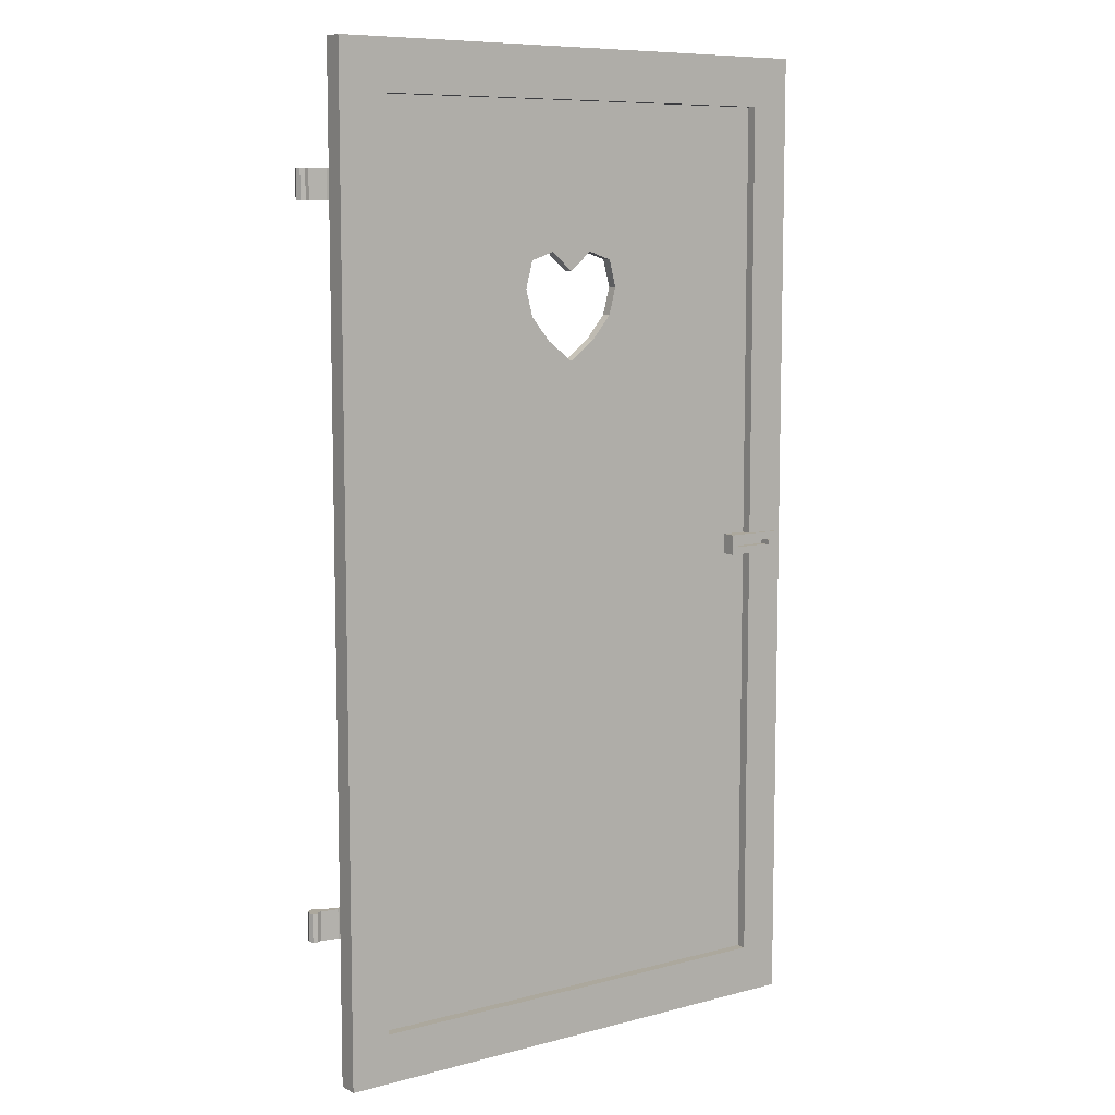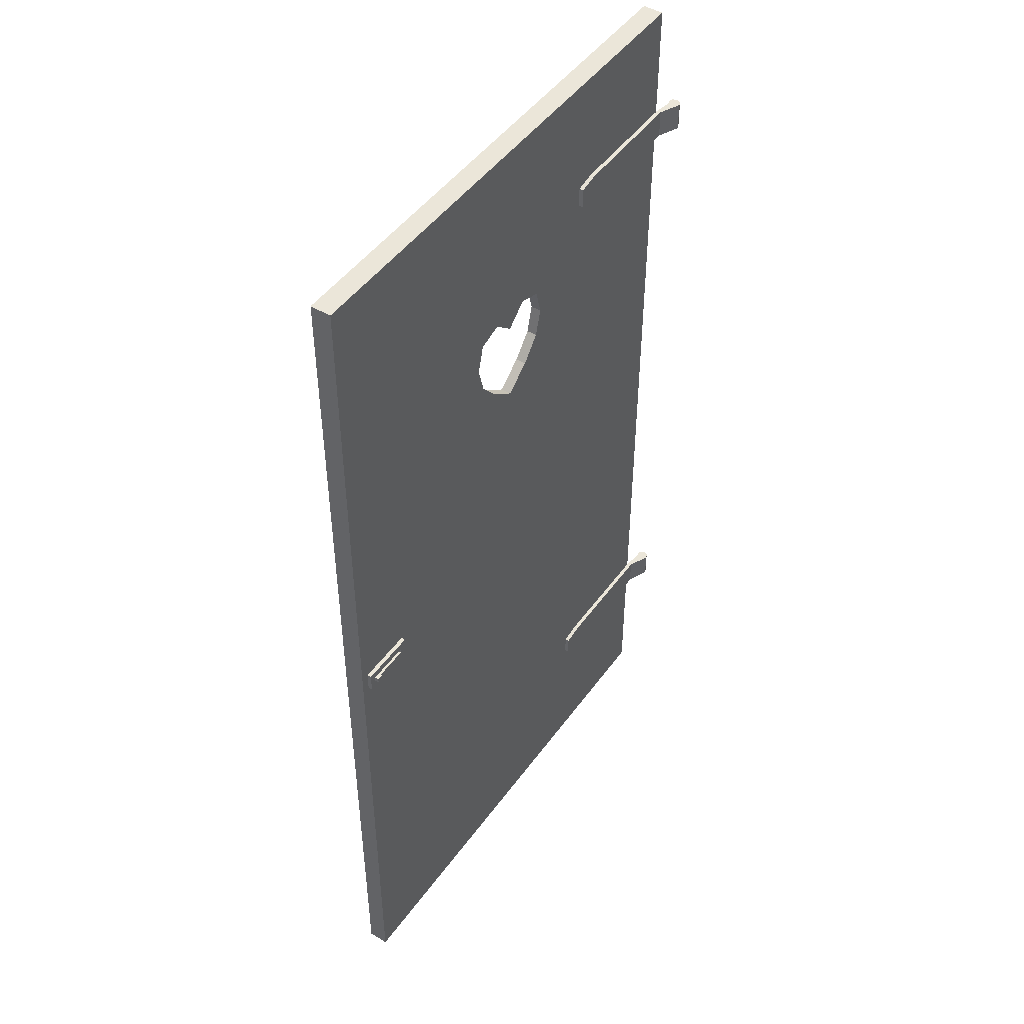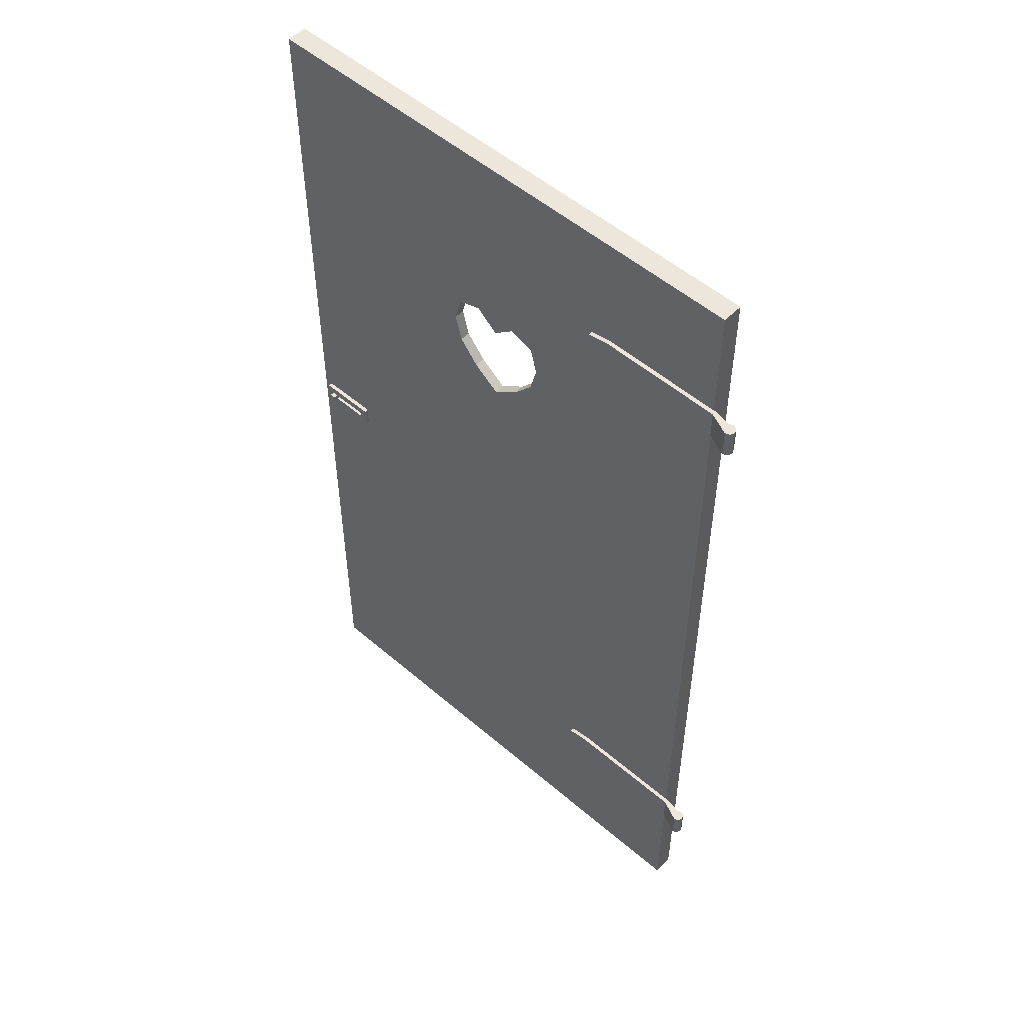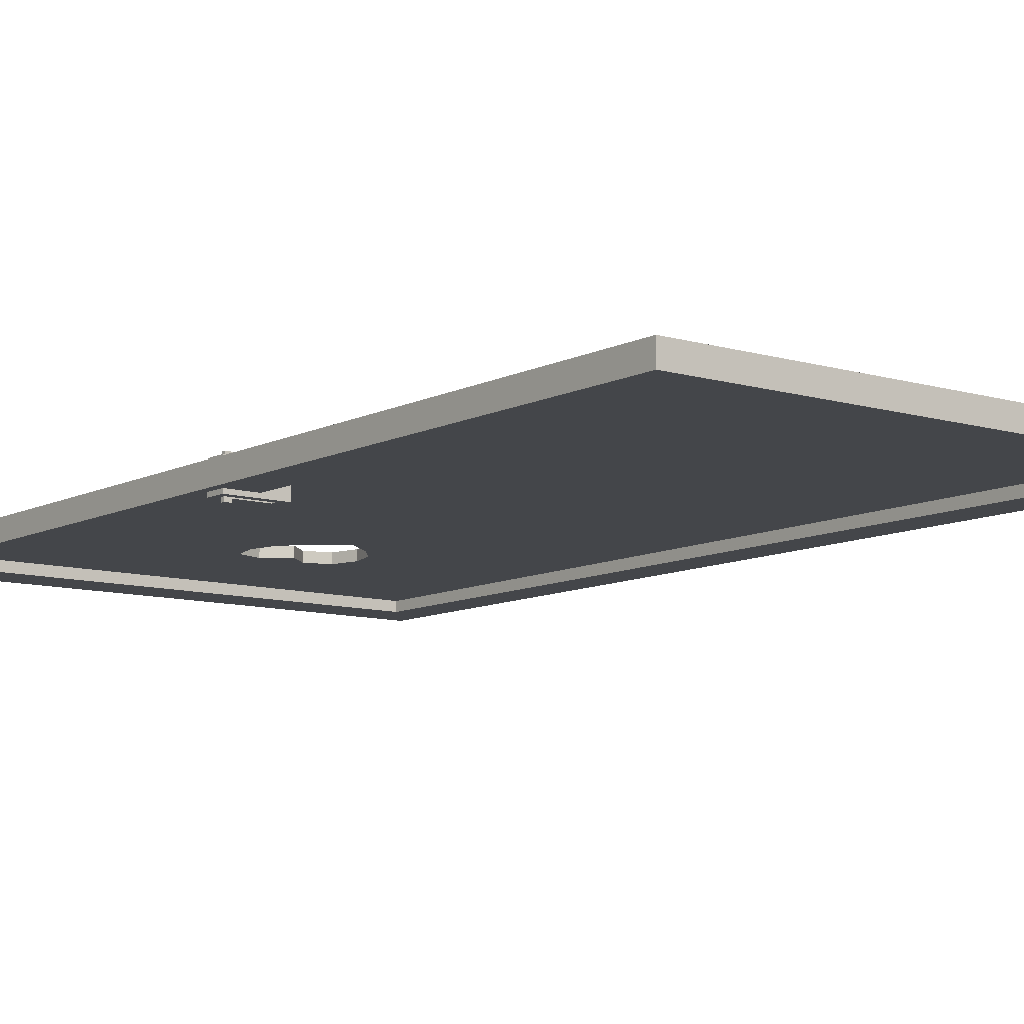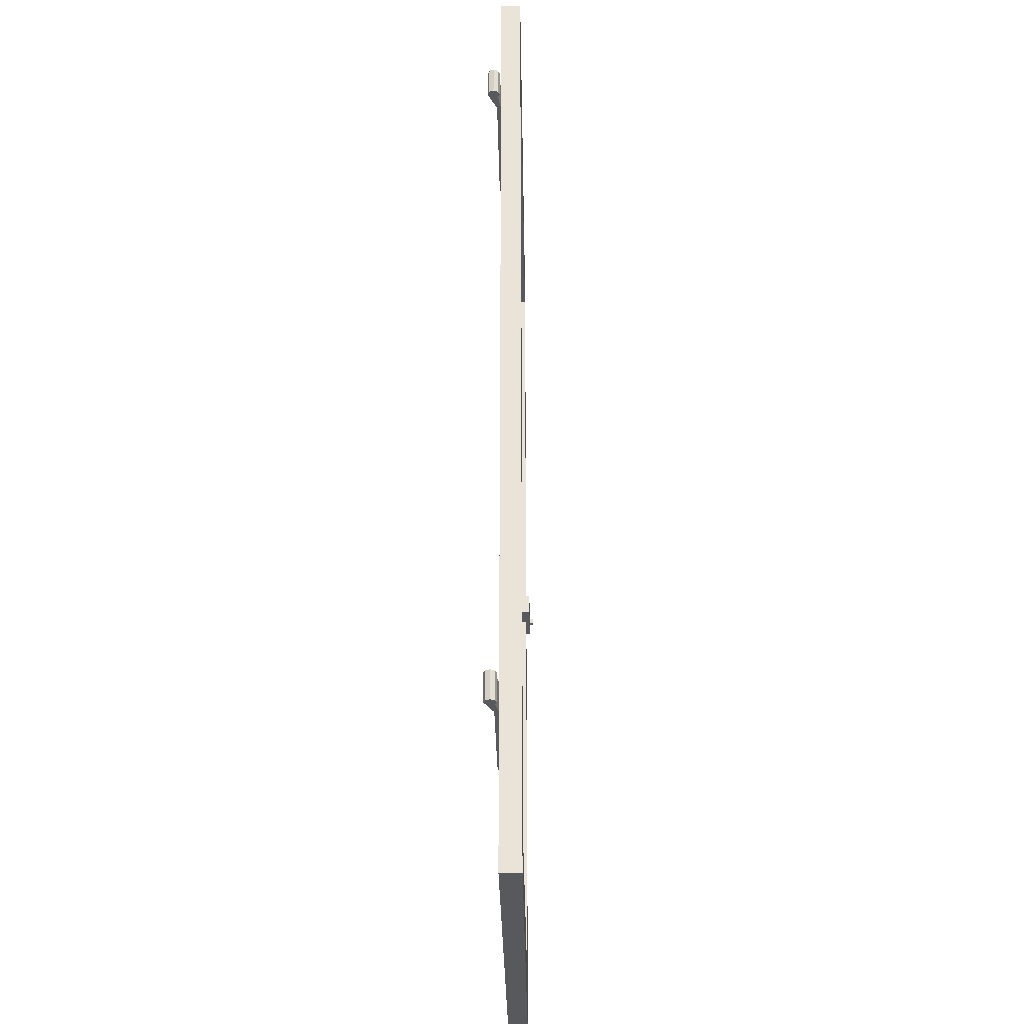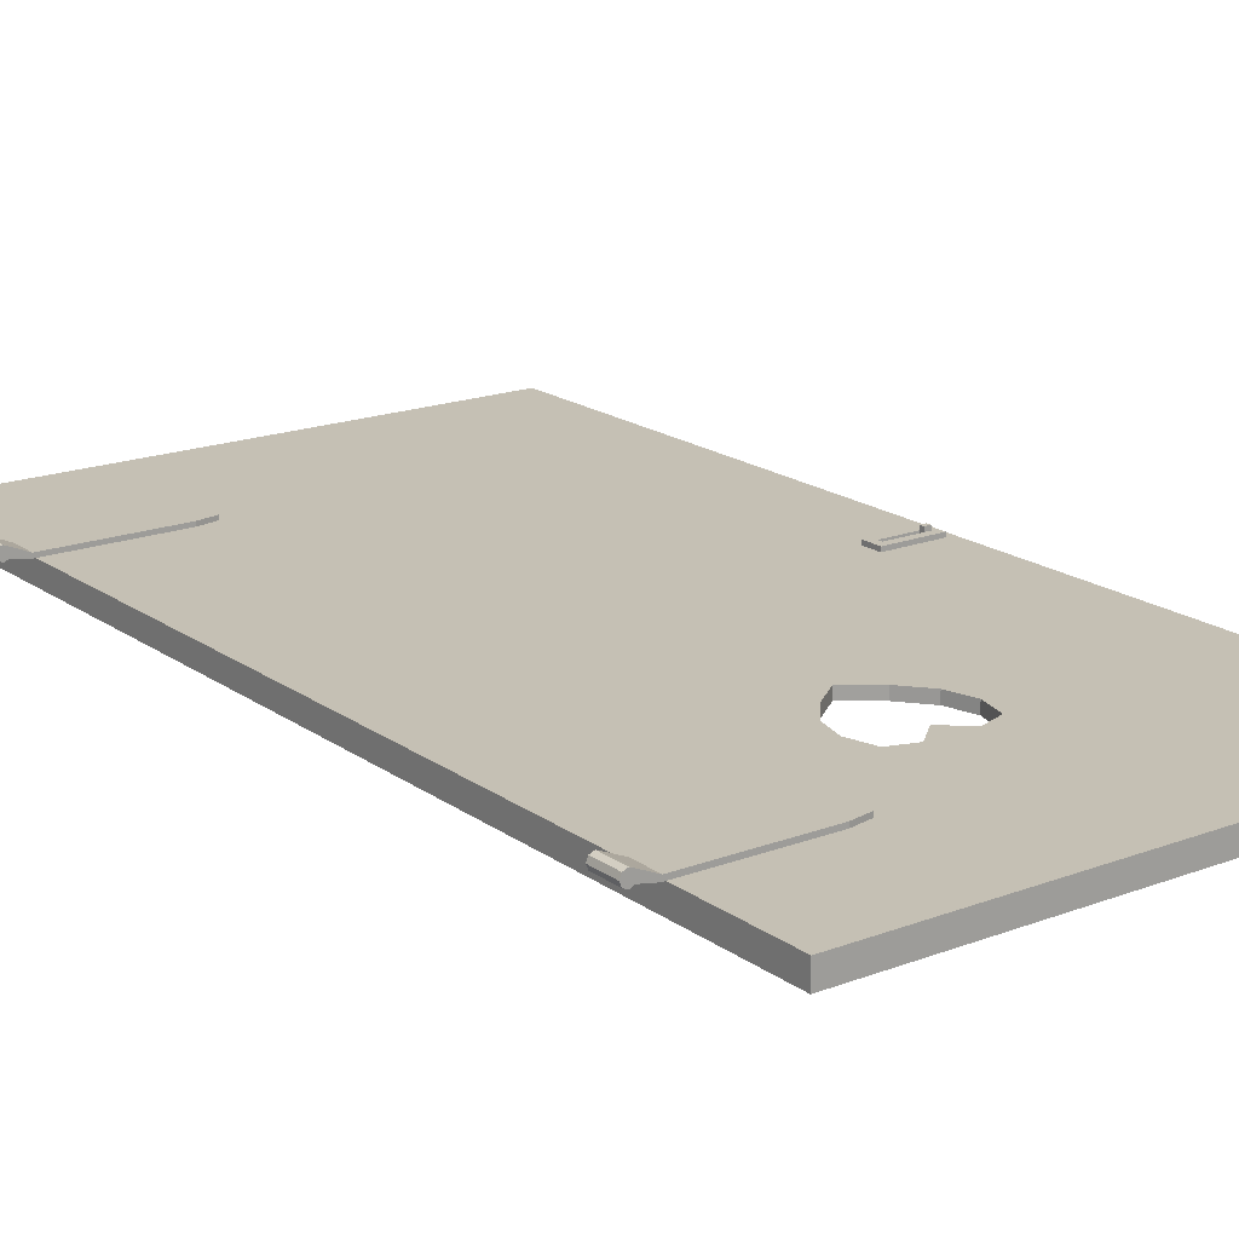
<metadata>
{"format":"obj","ext":"obj","renderer":"f3d","projection":"perspective","resolution":1024,"background":"white","views":[{"elev":8.6,"azim":144.5,"up":"+Y"},{"elev":47.4,"azim":-56.0,"up":"+Y"},{"elev":52.8,"azim":42.7,"up":"+Y"},{"elev":-9.7,"azim":-37.8,"up":"+Z"},{"elev":-29.5,"azim":90.9,"up":"+Y"},{"elev":18.2,"azim":143.6,"up":"+Z"}]}
</metadata>
<code>
v -0.64 0.2 0.825
v -0.64 0.2 0.8
v 0.64 0.2 0.8
v 0.64 0.2 0.825
v 0.64 0.2 0.85
v -0.64 0.2 0.85
v 0.64 2.6 0.825
v 0.64 2.6 0.8
v 0.64 0.63 0.85
v 0.64 2.246 0.85
v 0.64 2.316 0.85
v 0.64 0.56 0.85
v 0.64 2.6 0.85
v -0.64 2.6 0.8
v -0.64 2.6 0.825
v -0.64 2.6 0.85
v 0.2934 2.306 0.85
v 0.05339 2.129 0.85
v 0.3434 2.316 0.85
v 0.1302 2.044 0.85
v 0.3434 0.63 0.85
v 0.2934 2.256 0.85
v 0.3434 2.246 0.85
v 0.1127 1.978 0.85
v 0.06508 1.92 0.85
v -0.5415 2.48 0.8
v 0.5415 2.48 0.8
v -0.6193 1.416 0.85
v -0.6193 1.366 0.85
v 0.3434 2.316 0.86
v 0.6452 2.316 0.86
v 0.2934 0.62 0.85
v 0.2934 0.57 0.85
v 0.3434 0.56 0.85
v 0.2934 2.306 0.86
v 0.2934 2.256 0.86
v 0.3434 2.246 0.86
v 0.6452 2.246 0.86
v 0.1127 2.11 0.85
v -0.5415 0.32 0.8
v 0.5415 0.32 0.8
v 0.3434 0.63 0.86
v 0.6451 0.63 0.86
v 0 1.871 0.85
v -0.4793 1.416 0.85
v -0.1302 2.044 0.85
v -0.6193 1.416 0.8
v -0.05339 2.129 0.85
v 0 2.083 0.85
v -0.1127 2.11 0.85
v -0.5415 1.416 0.8
v -0.4793 1.366 0.85
v 0.3434 0.56 0.86
v 0.6451 0.56 0.86
v 0.6865 2.246 0.8783
v 0.6865 2.316 0.8783
v 0.6821 2.316 0.8677
v 0.6821 2.246 0.8677
v 0.6452 2.316 0.8494
v 0.6452 2.246 0.8494
v 0.6865 2.246 0.8571
v 0.6865 2.316 0.8571
v 0.2934 0.57 0.8599
v 0.2934 0.62 0.8599
v 0.6865 0.56 0.8783
v 0.6865 0.63 0.8783
v 0.6821 0.63 0.8677
v 0.6821 0.56 0.8677
v 0.6452 0.63 0.8494
v 0.6452 0.56 0.8494
v 0.6865 0.56 0.8571
v 0.6865 0.63 0.8571
v 0 2.083 0.825
v 0.05339 2.129 0.825
v 0.1127 2.11 0.825
v -0.6193 1.366 0.86
v -0.6193 1.416 0.86
v -0.5883 1.385 0.78
v -0.6038 1.385 0.78
v -0.6038 1.397 0.78
v -0.5883 1.398 0.78
v -0.6038 1.397 0.79
v -0.5883 1.398 0.79
v -0.6038 1.385 0.79
v -0.5883 1.385 0.79
v 0.1302 2.044 0.825
v -0.1127 1.978 0.825
v -0.4793 1.416 0.825
v -0.1302 2.044 0.825
v -0.06508 1.92 0.85
v 0 1.871 0.825
v -0.06508 1.92 0.825
v -0.5415 1.366 0.8
v -0.4793 1.366 0.79
v -0.4793 1.366 0.825
v -0.5415 1.366 0.825
v 0.5415 0.32 0.825
v -0.1127 2.11 0.825
v -0.5415 2.48 0.825
v -0.05339 2.129 0.825
v 0.5415 2.48 0.825
v 0.06508 1.92 0.825
v 0.1127 1.978 0.825
v -0.6193 1.366 0.8
v -0.6193 1.366 0.79
v -0.6193 1.416 0.79
v -0.5883 1.398 0.81
v -0.5883 1.385 0.81
v -0.4981 1.385 0.84
v -0.4981 1.398 0.84
v -0.5883 1.398 0.84
v -0.5883 1.385 0.84
v -0.5883 1.385 0.86
v -0.4981 1.385 0.86
v -0.4981 1.398 0.86
v -0.5883 1.398 0.86
v 0.7077 2.316 0.8783
v 0.7121 2.316 0.8677
v -0.4981 1.398 0.81
v -0.4981 1.385 0.81
v -0.4981 1.398 0.79
v -0.5415 1.416 0.825
v -0.4793 1.416 0.79
v -0.4981 1.385 0.79
v -0.1127 1.978 0.85
v 0.7077 0.63 0.8783
v 0.7121 0.63 0.8677
v -0.5415 0.32 0.825
v 0.6971 2.246 0.8527
v 0.6971 2.316 0.8527
v 0.7077 2.316 0.8571
v 0.7077 2.246 0.8571
v 0.7121 2.246 0.8677
v 0.7077 2.246 0.8783
v 0.6971 2.316 0.8827
v 0.6971 2.246 0.8827
v -0.5883 1.385 0.87
v -0.5883 1.398 0.87
v -0.6038 1.397 0.87
v -0.6038 1.385 0.87
v -0.6038 1.385 0.86
v -0.6038 1.397 0.86
v 0.6971 0.56 0.8527
v 0.6971 0.63 0.8527
v 0.7077 0.63 0.8571
v 0.7077 0.56 0.8571
v 0.7121 0.56 0.8677
v 0.7077 0.56 0.8783
v 0.6971 0.63 0.8827
v 0.6971 0.56 0.8827
v -0.4793 1.416 0.86
v -0.4793 1.366 0.86
g toilethousedoormesh
f 2 3 4 1
f 1 4 5 6
f 8 7 4 3
f 9 4 7
f 9 7 10
f 7 11 10
f 12 4 9
f 7 13 11
f 5 4 12
f 15 7 8 14
f 16 13 7 15
f 2 1 15 14
f 1 6 16 15
f 17 13 18
f 19 13 17
f 11 13 19
f 20 21 22
f 22 21 23
f 24 21 20
f 25 21 24
f 26 14 8 27
f 28 6 29
f 19 30 31 11
f 28 16 6
f 32 6 33
f 5 33 6
f 5 34 33
f 5 12 34
f 17 35 30 19
f 22 36 35 17
f 22 23 37 36
f 18 13 16
f 23 10 38 37
f 21 9 10 23
f 39 22 17 18
f 2 40 41 3
f 42 43 9 21
f 32 21 25 44
f 45 46 16 28
f 47 2 14
f 3 27 8
f 3 41 27
f 48 18 16
f 18 48 49
f 48 16 50
f 50 16 46
f 51 47 14 26
f 6 32 52 29
f 53 34 12 54
f 37 30 35 36
f 37 38 31 30
f 55 56 31 38
f 57 31 56
f 38 58 55
f 10 11 59 60
f 61 60 59 62
f 59 31 57 62
f 60 61 58 38
f 33 63 64 32
f 64 42 21 32
f 63 33 34 53
f 53 54 43 42
f 65 66 43 54
f 67 43 66
f 54 68 65
f 12 9 69 70
f 71 70 69 72
f 43 67 72 69
f 54 70 71 68
f 60 38 10
f 11 31 59
f 73 74 18 49
f 70 54 12
f 74 75 39 18
f 9 43 69
f 29 76 77 28
f 78 79 80 81
f 80 82 83 81
f 79 84 82 80
f 81 83 85 78
f 79 78 85 84
f 86 20 39 75
f 87 88 89
f 90 44 91 92
f 92 88 87
f 93 94 95 96
f 97 95 91
f 98 89 99
f 100 98 99
f 100 99 74
f 74 99 101
f 100 74 73
f 102 97 91
f 75 74 101
f 103 97 102
f 86 75 101
f 103 86 97
f 97 86 101
f 2 104 93 40
f 105 106 82 84
f 95 88 92 91
f 83 107 108 85
f 104 2 47
f 105 104 47 106
f 109 110 111 112
f 113 114 109 112
f 111 110 115 116
f 57 117 118 62
f 52 44 90 45
f 108 107 119 120
f 26 27 101 99
f 98 50 46 89
f 83 121 119 107
f 103 24 20 86
f 122 88 123 51
f 108 120 124 85
f 109 114 115 110
f 124 120 119 121
f 26 99 122 51
f 87 125 90 92
f 67 126 127 72
f 20 22 39
f 93 96 128 40
f 129 130 131 132
f 131 118 133 132
f 118 117 134 133
f 134 117 135 136
f 136 135 56 55
f 61 62 130 129
f 122 99 89 88
f 106 123 83
f 100 73 49 48
f 53 42 64 63
f 128 96 95 97
f 44 52 32
f 137 138 139 140
f 90 125 45
f 45 125 46
f 116 138 137 113
f 141 113 137 140
f 142 139 138 116
f 143 144 145 146
f 146 145 127 147
f 127 126 148 147
f 148 126 149 150
f 150 149 66 65
f 71 72 144 143
f 77 151 45 28
f 123 88 95 94
f 45 151 152 52
f 29 52 152 76
f 152 151 115 114
f 94 124 121 123
f 148 150 65
f 148 65 68
f 89 46 125 87
f 146 147 71
f 146 71 143
f 66 149 126
f 67 66 126
f 44 25 102 91
f 72 127 145
f 144 72 145
f 134 136 55
f 134 55 58
f 128 97 41 40
f 132 133 61
f 132 61 129
f 56 135 117
f 57 56 117
f 58 61 133 134
f 62 118 131
f 130 62 131
f 102 25 24 103
f 141 140 139 142
f 98 100 48 50
f 76 141 142 77
f 111 116 113 112
f 113 141 76
f 114 113 76
f 152 114 76
f 151 77 116
f 115 151 116
f 105 84 85
f 105 85 124
f 105 124 94
f 82 106 83
f 77 142 116
f 83 123 121
f 41 97 101 27
f 93 104 105
f 94 93 105
f 106 47 51
f 106 51 123
f 68 71 147 148

</code>
